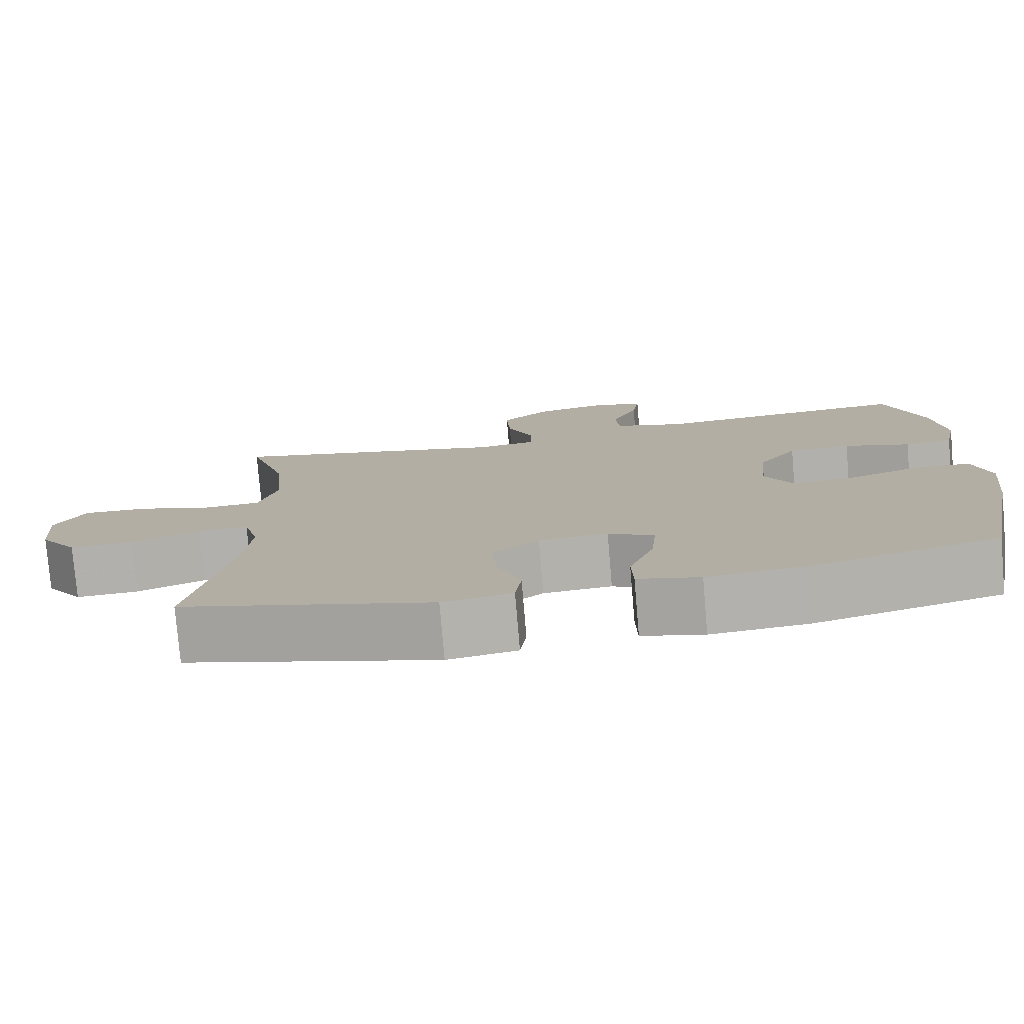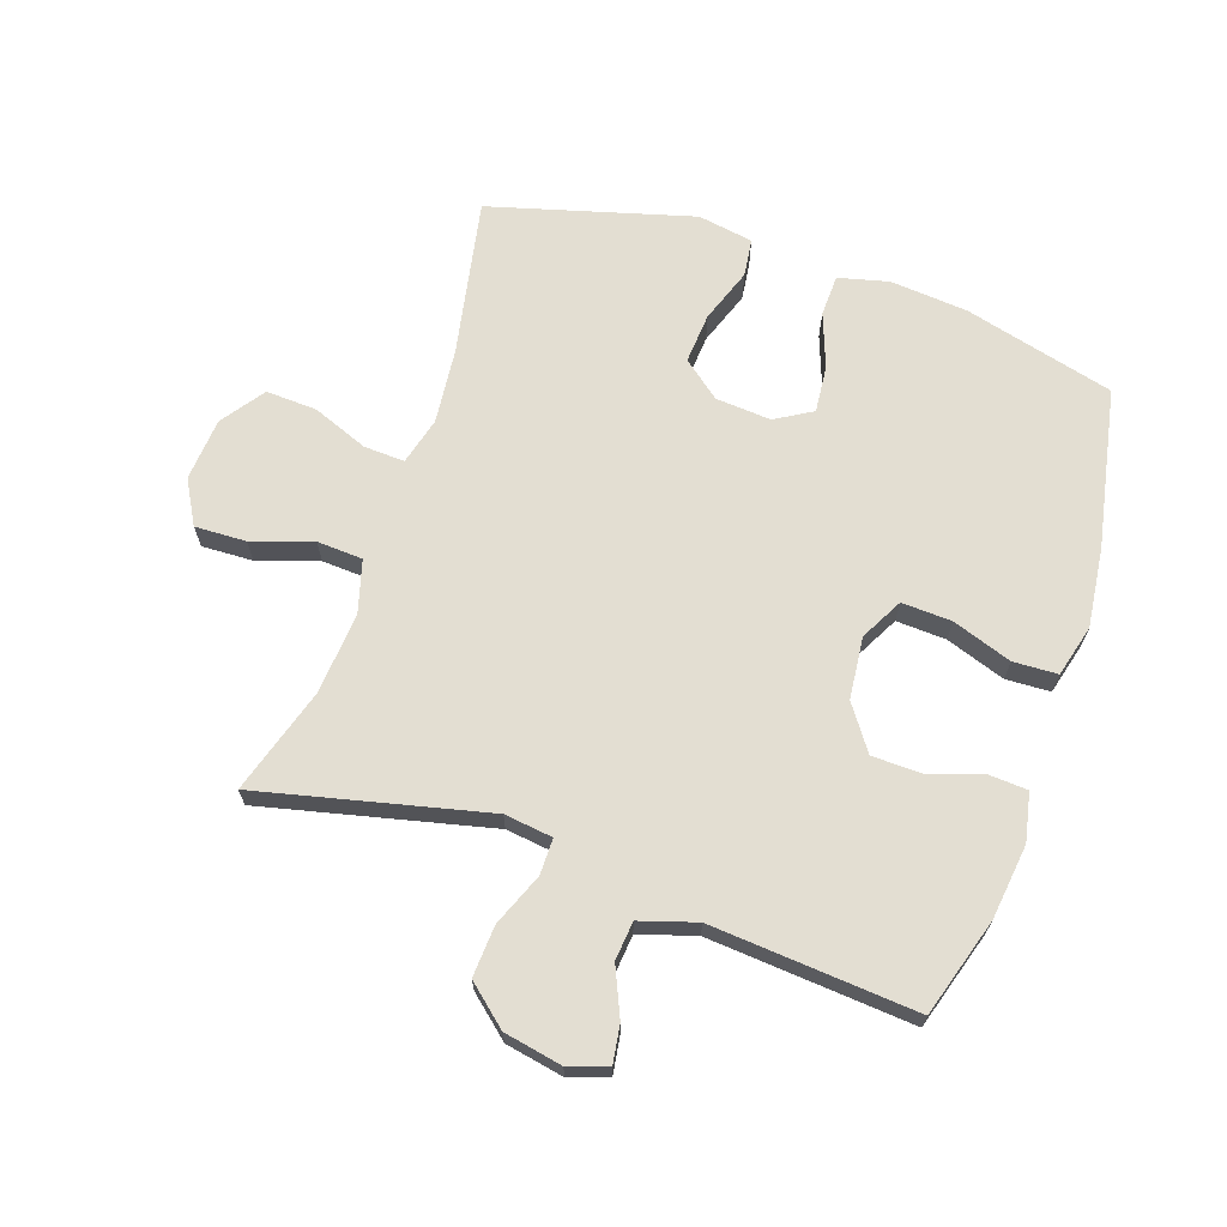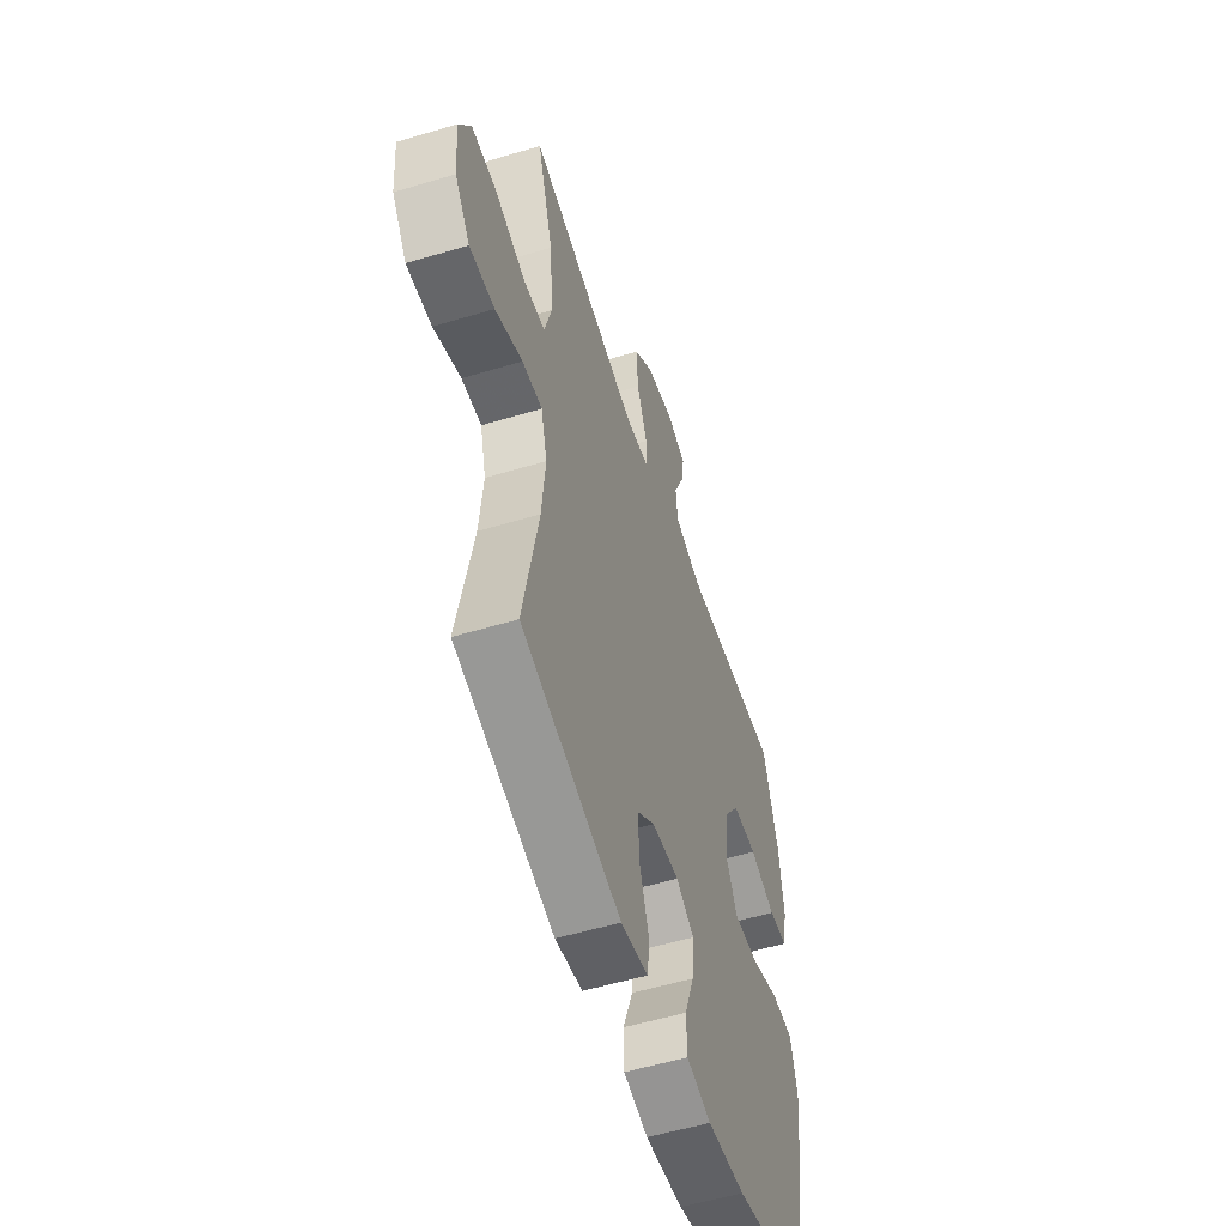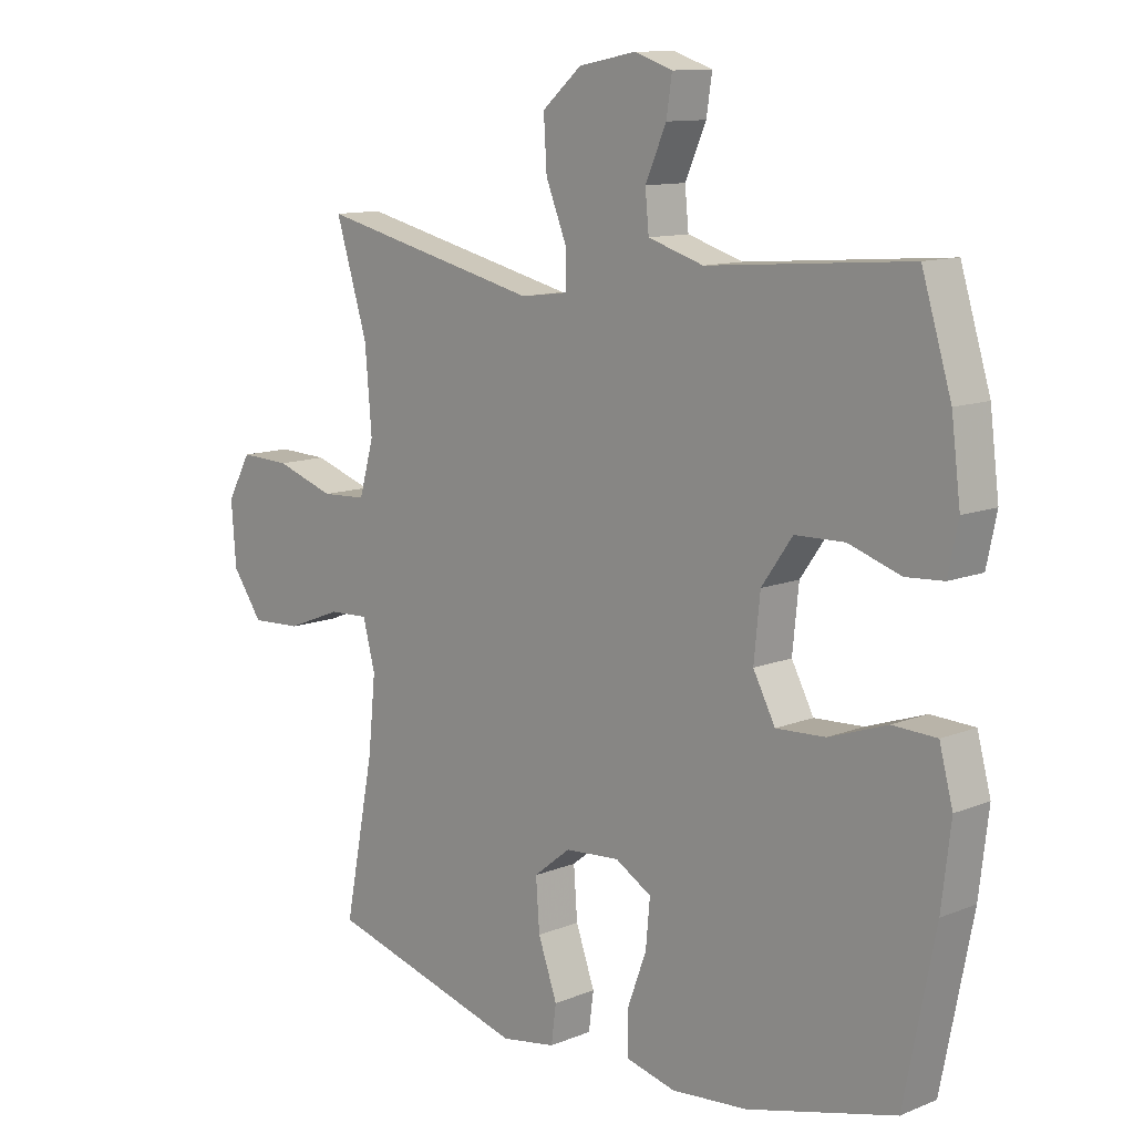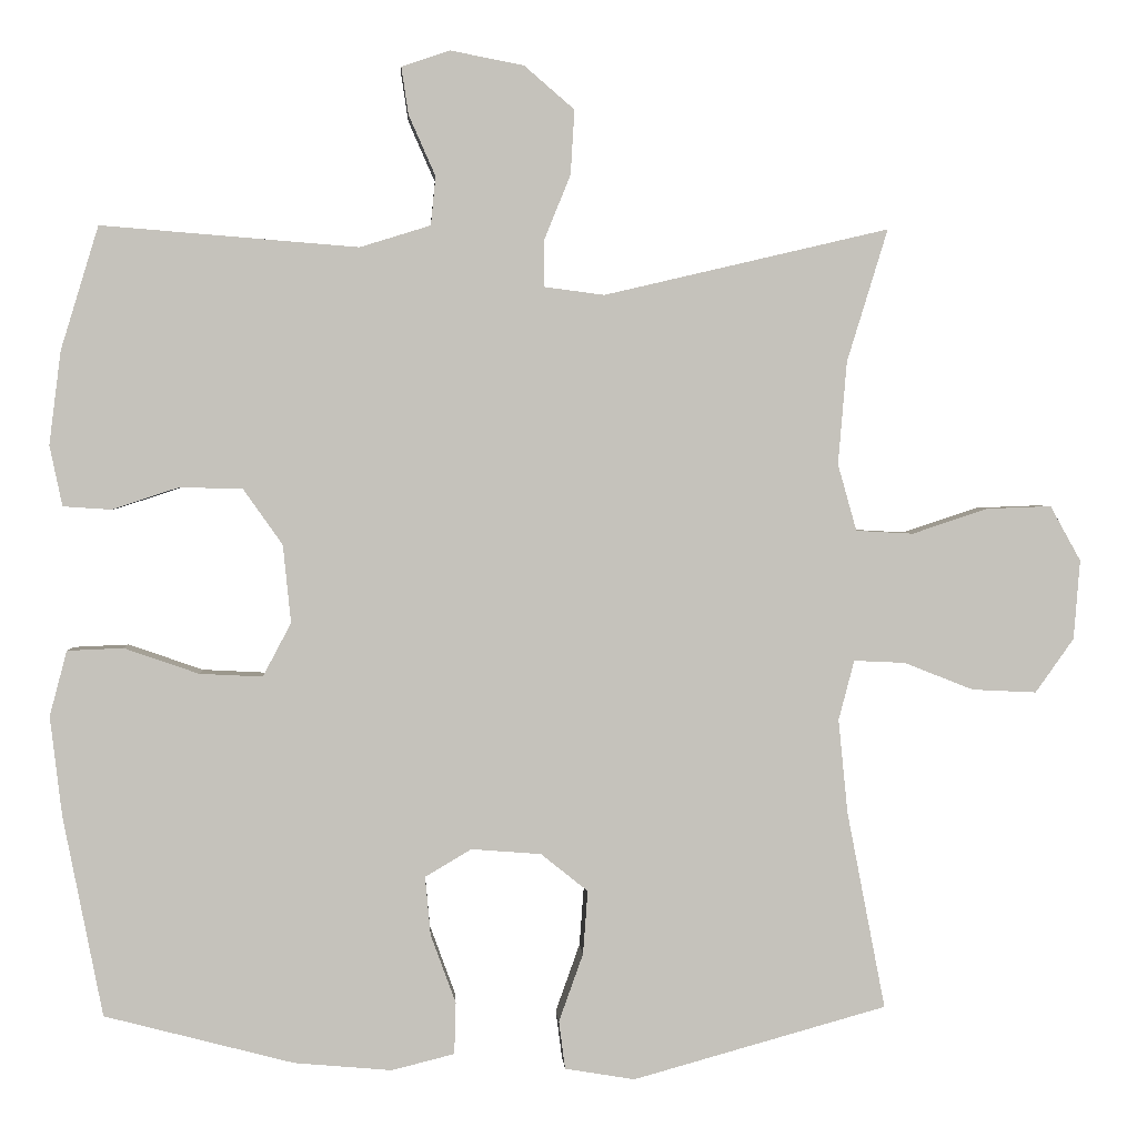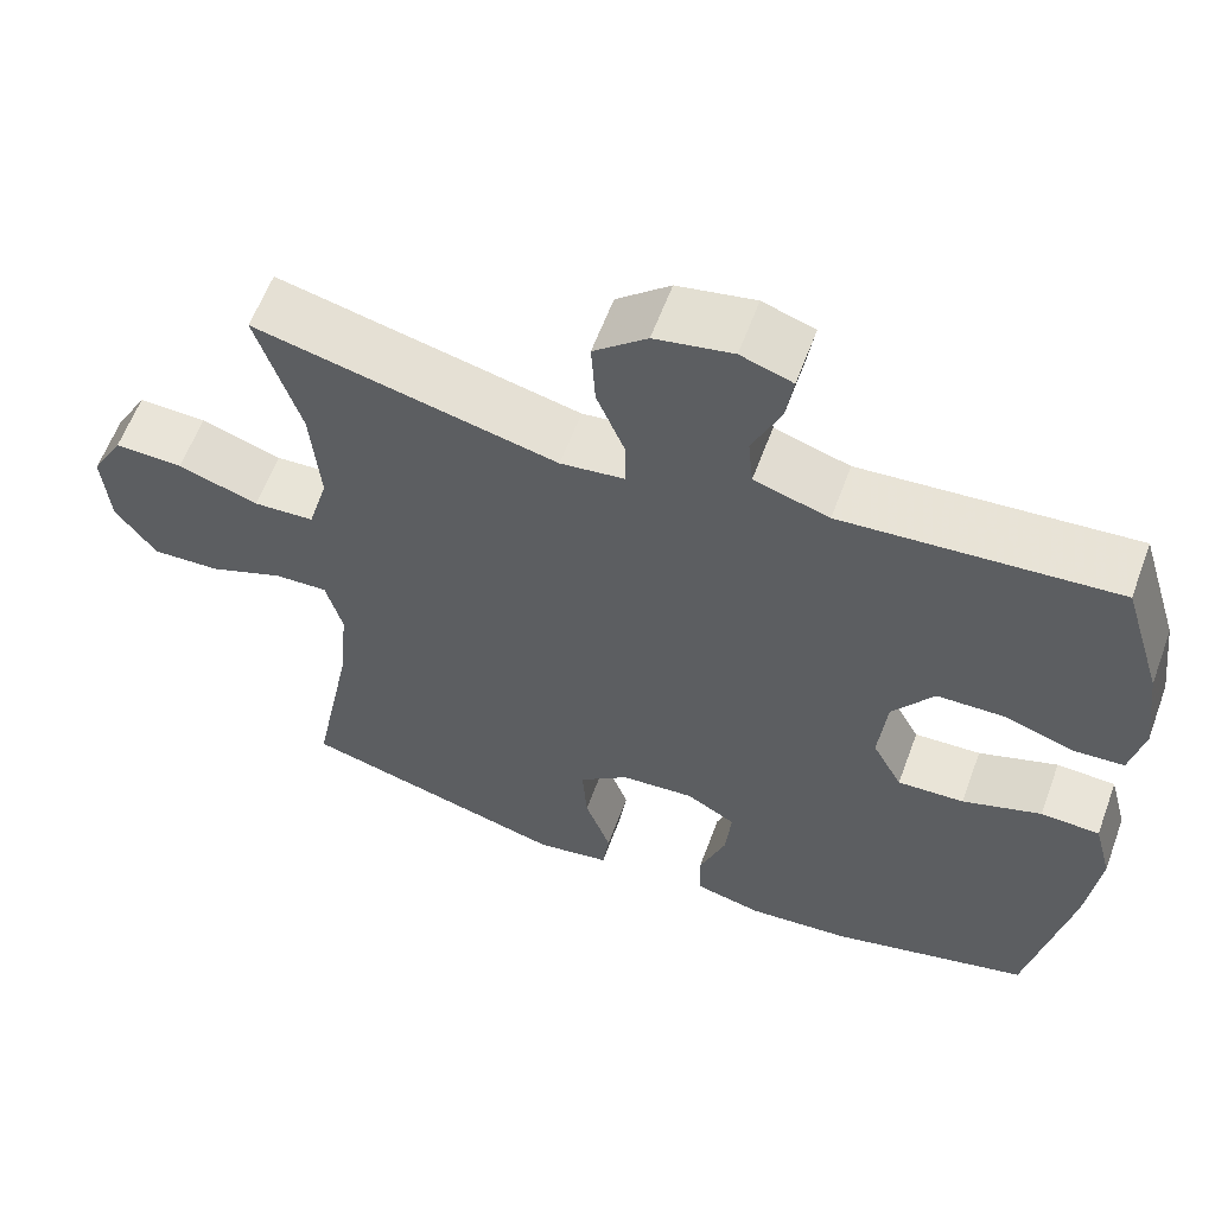
<metadata>
{"format":"obj","ext":"obj","renderer":"f3d","projection":"perspective","resolution":1024,"background":"white","views":[{"elev":-78.3,"azim":4.9,"up":"+Z"},{"elev":67.4,"azim":18.7,"up":"+Y"},{"elev":-54.4,"azim":-72.3,"up":"+Z"},{"elev":11.4,"azim":45.6,"up":"+Z"},{"elev":2.2,"azim":176.5,"up":"+Z"},{"elev":60.1,"azim":20.2,"up":"+Z"}]}
</metadata>
<code>
v -0.5 0.07 -0.5
v -0.451 0.07 -0.248
v -0.439 0.07 -0.128
v -0.459 0.07 -0.052
v -0.524 0.07 -0.055
v -0.613 0.07 -0.09
v -0.695 0.07 -0.094
v -0.744 0.07 -0.025
v -0.752 0.07 0.076
v -0.713 0.07 0.146
v -0.631 0.07 0.143
v -0.534 0.07 0.111
v -0.461 0.07 0.115
v -0.437 0.07 0.2
v -0.448 0.07 0.331
v -0.5 0.07 0.5
v -0.137 0.07 0.415
v -0.06 0.07 0.425
v -0.06 0.07 0.483
v -0.094 0.07 0.567
v -0.099 0.07 0.649
v -0.035 0.07 0.704
v 0.058 0.07 0.722
v 0.12 0.07 0.701
v 0.111 0.07 0.641
v 0.077 0.07 0.564
v 0.083 0.07 0.502
v 0.173 0.07 0.474
v 0.5 0.07 0.5
v 0.548 0.07 0.343
v 0.563 0.07 0.224
v 0.547 0.07 0.147
v 0.486 0.07 0.143
v 0.401 0.07 0.171
v 0.321 0.07 0.169
v 0.271 0.07 0.098
v 0.261 0.07 -0.001
v 0.297 0.07 -0.069
v 0.377 0.07 -0.065
v 0.472 0.07 -0.032
v 0.543 0.07 -0.035
v 0.565 0.07 -0.118
v 0.55 0.07 -0.245
v 0.5 0.07 -0.5
v 0.259 0.07 -0.563
v 0.135 0.07 -0.574
v 0.055 0.07 -0.554
v 0.053 0.07 -0.488
v 0.085 0.07 -0.401
v 0.092 0.07 -0.326
v 0.033 0.07 -0.291
v -0.056 0.07 -0.298
v -0.116 0.07 -0.346
v -0.11 0.07 -0.427
v -0.079 0.07 -0.514
v -0.087 0.07 -0.575
v -0.176 0.07 -0.59
v -0.5 0 -0.5
v -0.451 0 -0.248
v -0.439 0 -0.128
v -0.459 0 -0.052
v -0.524 0 -0.055
v -0.613 0 -0.09
v -0.695 0 -0.094
v -0.744 0 -0.025
v -0.752 0 0.076
v -0.713 0 0.146
v -0.631 0 0.143
v -0.534 0 0.111
v -0.461 0 0.115
v -0.437 0 0.2
v -0.448 0 0.331
v -0.5 0 0.5
v -0.137 0 0.415
v -0.06 0 0.425
v -0.06 0 0.483
v -0.094 0 0.567
v -0.099 0 0.649
v -0.035 0 0.704
v 0.058 0 0.722
v 0.12 0 0.701
v 0.111 0 0.641
v 0.077 0 0.564
v 0.083 0 0.502
v 0.173 0 0.474
v 0.5 0 0.5
v 0.548 0 0.343
v 0.563 0 0.224
v 0.547 0 0.147
v 0.486 0 0.143
v 0.401 0 0.171
v 0.321 0 0.169
v 0.271 0 0.098
v 0.261 0 -0.001
v 0.297 0 -0.069
v 0.377 0 -0.065
v 0.472 0 -0.032
v 0.543 0 -0.035
v 0.565 0 -0.118
v 0.55 0 -0.245
v 0.5 0 -0.5
v 0.259 0 -0.563
v 0.135 0 -0.574
v 0.055 0 -0.554
v 0.053 0 -0.488
v 0.085 0 -0.401
v 0.092 0 -0.326
v 0.033 0 -0.291
v -0.056 0 -0.298
v -0.116 0 -0.346
v -0.11 0 -0.427
v -0.079 0 -0.514
v -0.087 0 -0.575
v -0.176 0 -0.59
f 54 55 56 57
f 53 54 57 1
f 52 53 1 2
f 51 52 2 3
f 46 47 48 49
f 46 49 50
f 45 46 50
f 44 45 50
f 43 44 50 51
f 39 40 41 42
f 38 39 42 43
f 31 32 33 34
f 31 34 35
f 28 29 30 31
f 27 28 31 35
f 23 24 25 26
f 23 26 27
f 22 23 27
f 19 20 21 22
f 18 19 22 27
f 15 16 17
f 14 15 17 18
f 13 14 18 27
f 9 10 11 12
f 9 12 13
f 8 9 13
f 5 6 7 8
f 4 5 8 13
f 38 43 51 3
f 13 27 35 36
f 13 36 37
f 13 37 38
f 3 4 13 38
f 114 113 112 111
f 58 114 111 110
f 59 58 110 109
f 60 59 109 108
f 106 105 104 103
f 107 106 103
f 107 103 102
f 107 102 101
f 108 107 101 100
f 99 98 97 96
f 100 99 96 95
f 91 90 89 88
f 92 91 88
f 88 87 86 85
f 92 88 85 84
f 83 82 81 80
f 84 83 80
f 84 80 79
f 79 78 77 76
f 84 79 76 75
f 74 73 72
f 75 74 72 71
f 84 75 71 70
f 69 68 67 66
f 70 69 66
f 70 66 65
f 65 64 63 62
f 70 65 62 61
f 60 108 100 95
f 93 92 84 70
f 94 93 70
f 95 94 70
f 95 70 61 60
f 1 58 59 2
f 2 59 60 3
f 3 60 61 4
f 4 61 62 5
f 5 62 63 6
f 6 63 64 7
f 7 64 65 8
f 8 65 66 9
f 9 66 67 10
f 10 67 68 11
f 11 68 69 12
f 12 69 70 13
f 13 70 71 14
f 14 71 72 15
f 15 72 73 16
f 16 73 74 17
f 17 74 75 18
f 18 75 76 19
f 19 76 77 20
f 20 77 78 21
f 21 78 79 22
f 22 79 80 23
f 23 80 81 24
f 24 81 82 25
f 25 82 83 26
f 26 83 84 27
f 27 84 85 28
f 28 85 86 29
f 29 86 87 30
f 30 87 88 31
f 31 88 89 32
f 32 89 90 33
f 33 90 91 34
f 34 91 92 35
f 35 92 93 36
f 36 93 94 37
f 37 94 95 38
f 38 95 96 39
f 39 96 97 40
f 40 97 98 41
f 41 98 99 42
f 42 99 100 43
f 43 100 101 44
f 44 101 102 45
f 45 102 103 46
f 46 103 104 47
f 47 104 105 48
f 48 105 106 49
f 49 106 107 50
f 50 107 108 51
f 51 108 109 52
f 52 109 110 53
f 53 110 111 54
f 54 111 112 55
f 55 112 113 56
f 56 113 114 57
f 57 114 58 1

</code>
